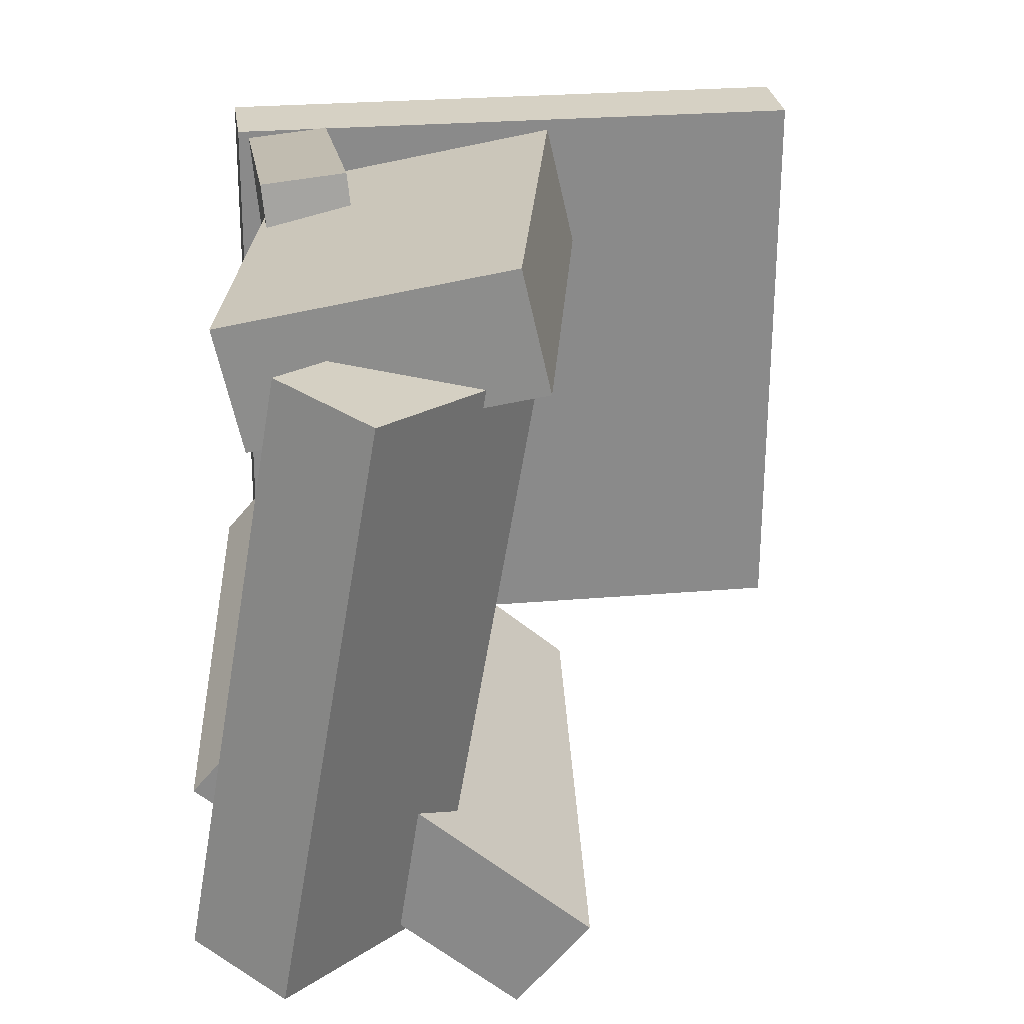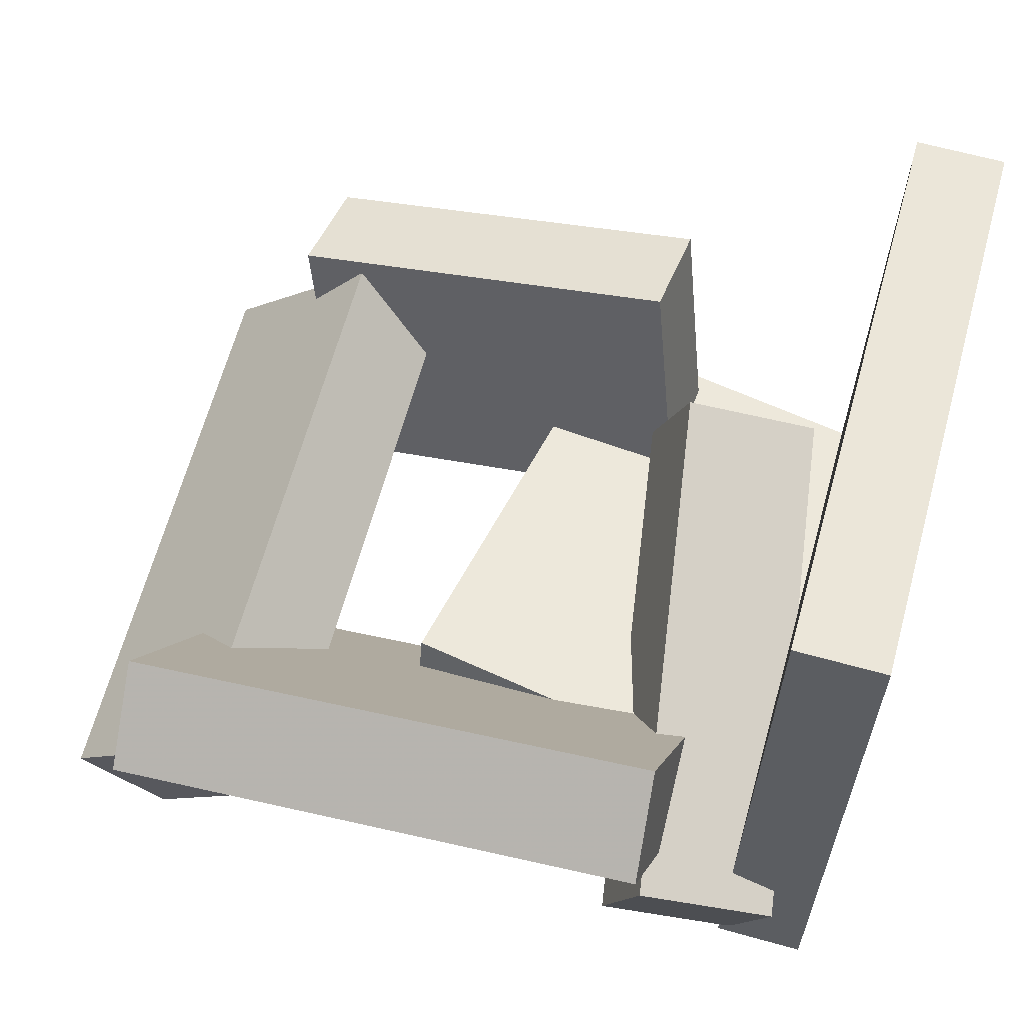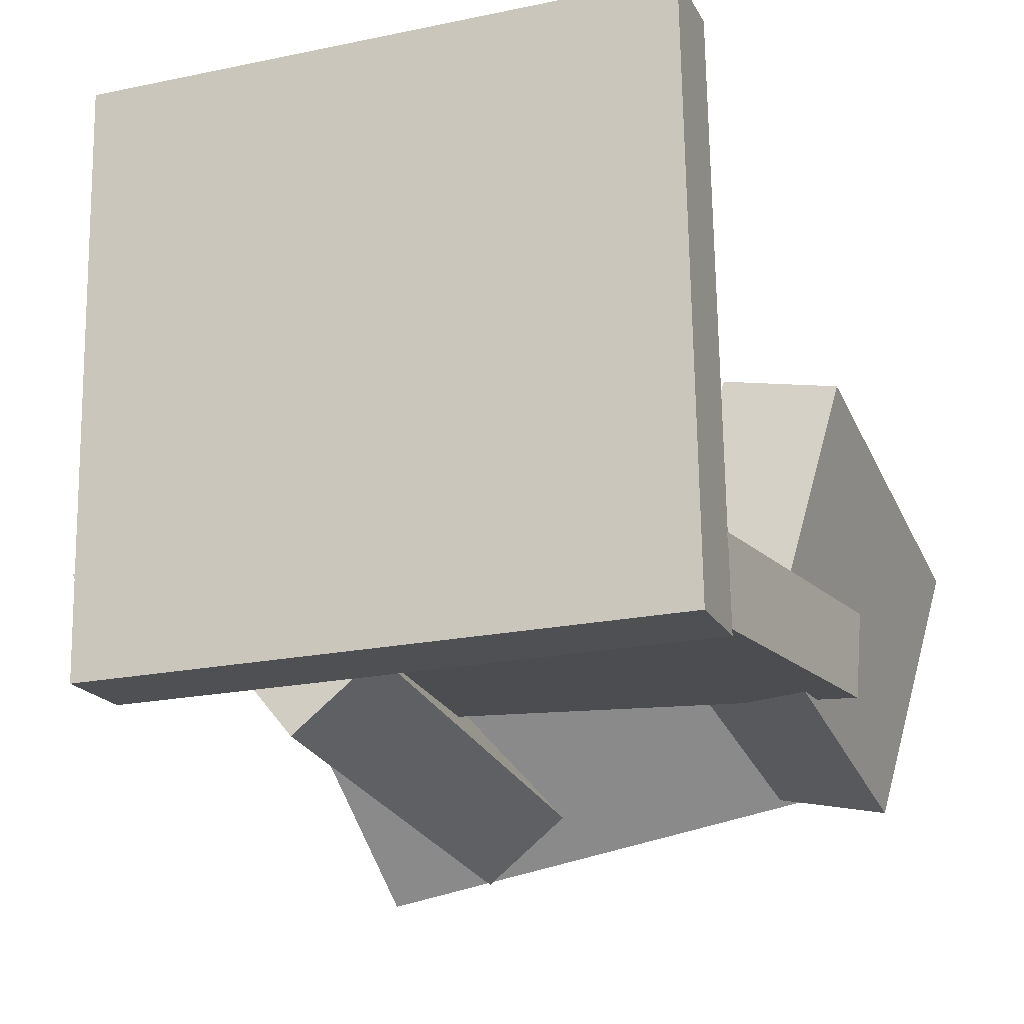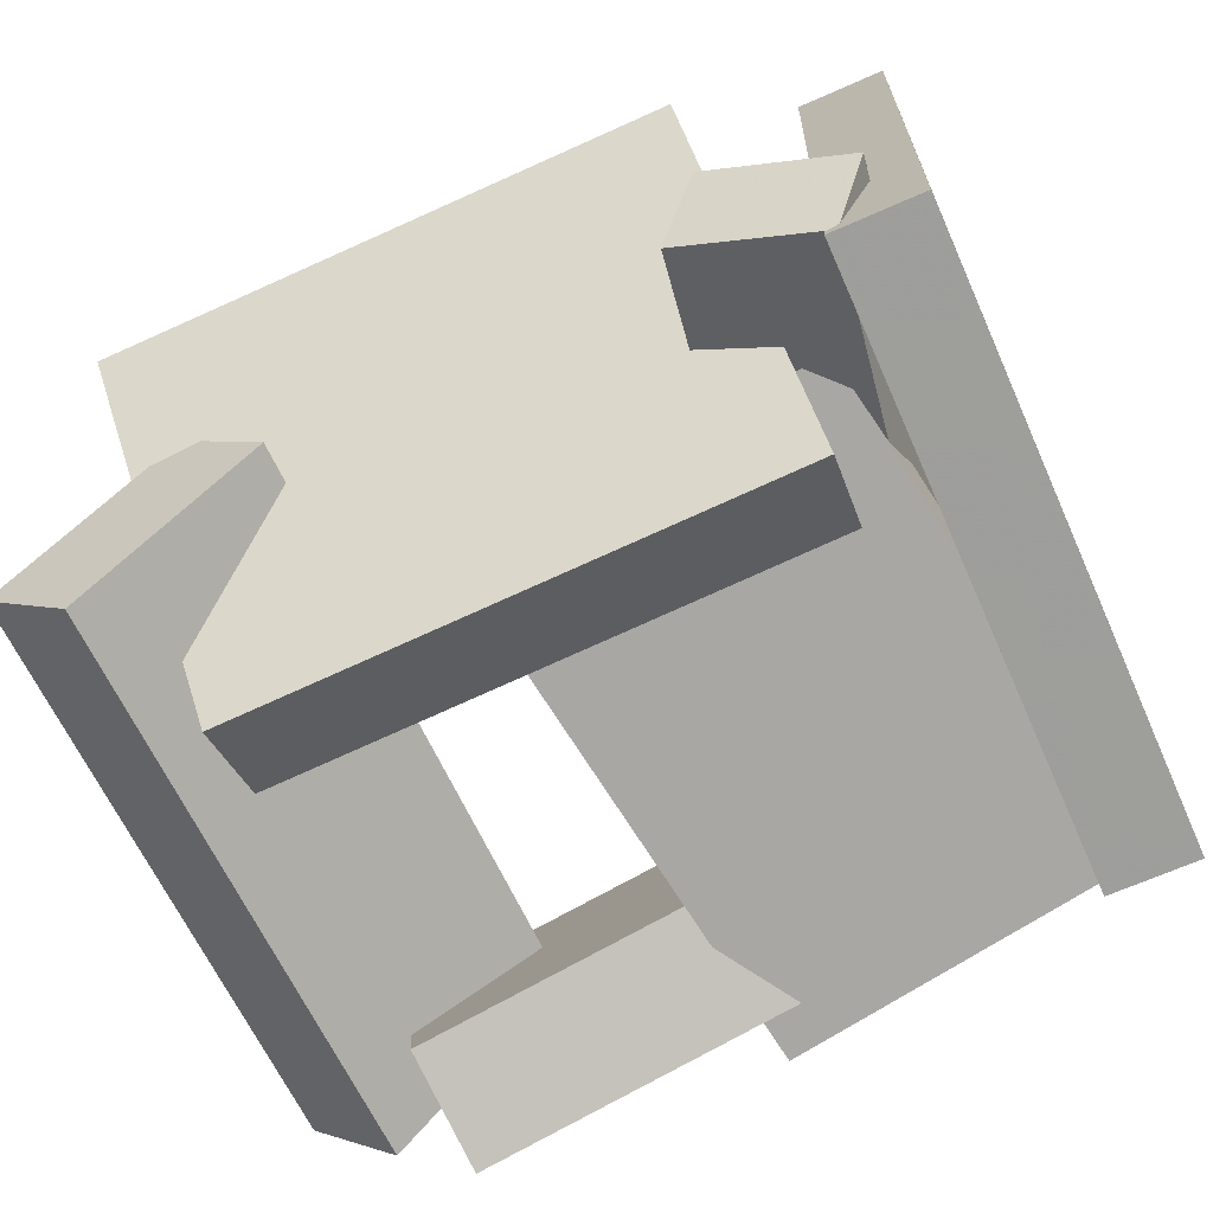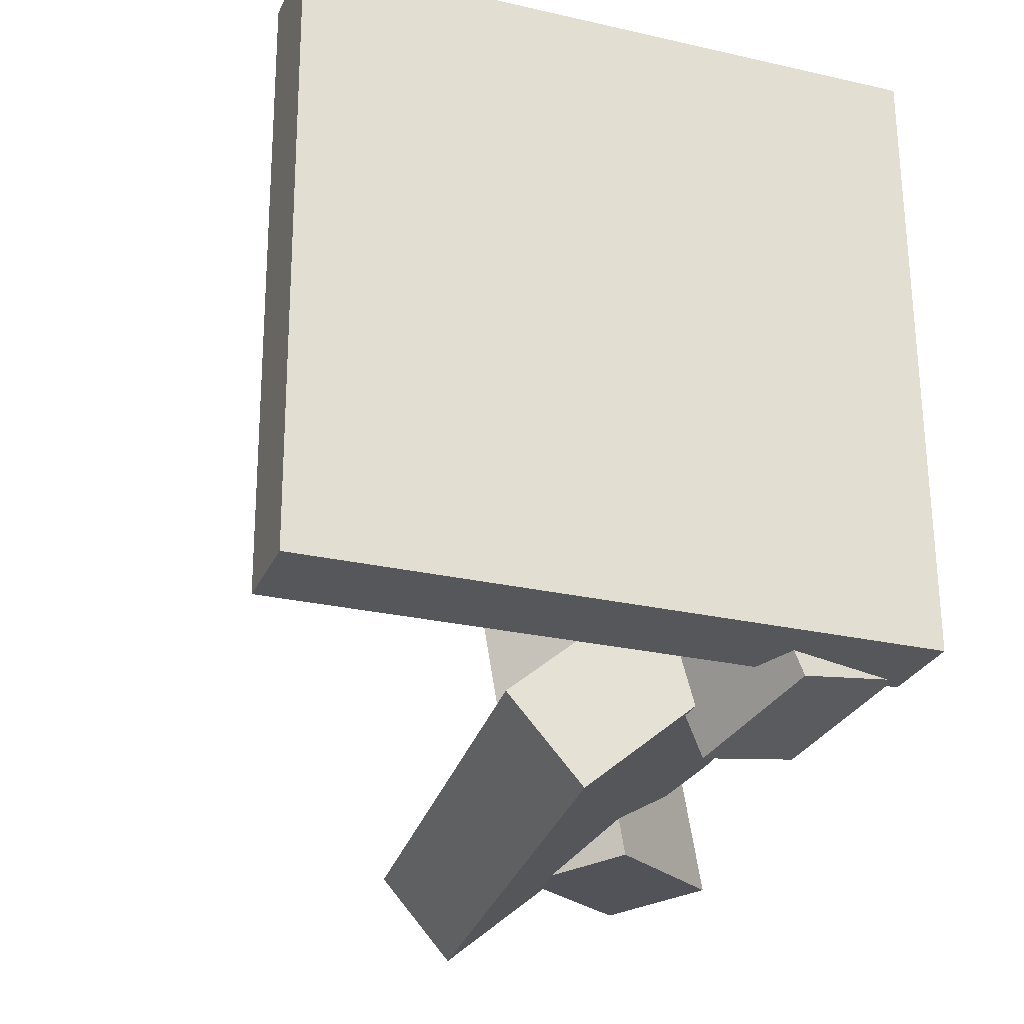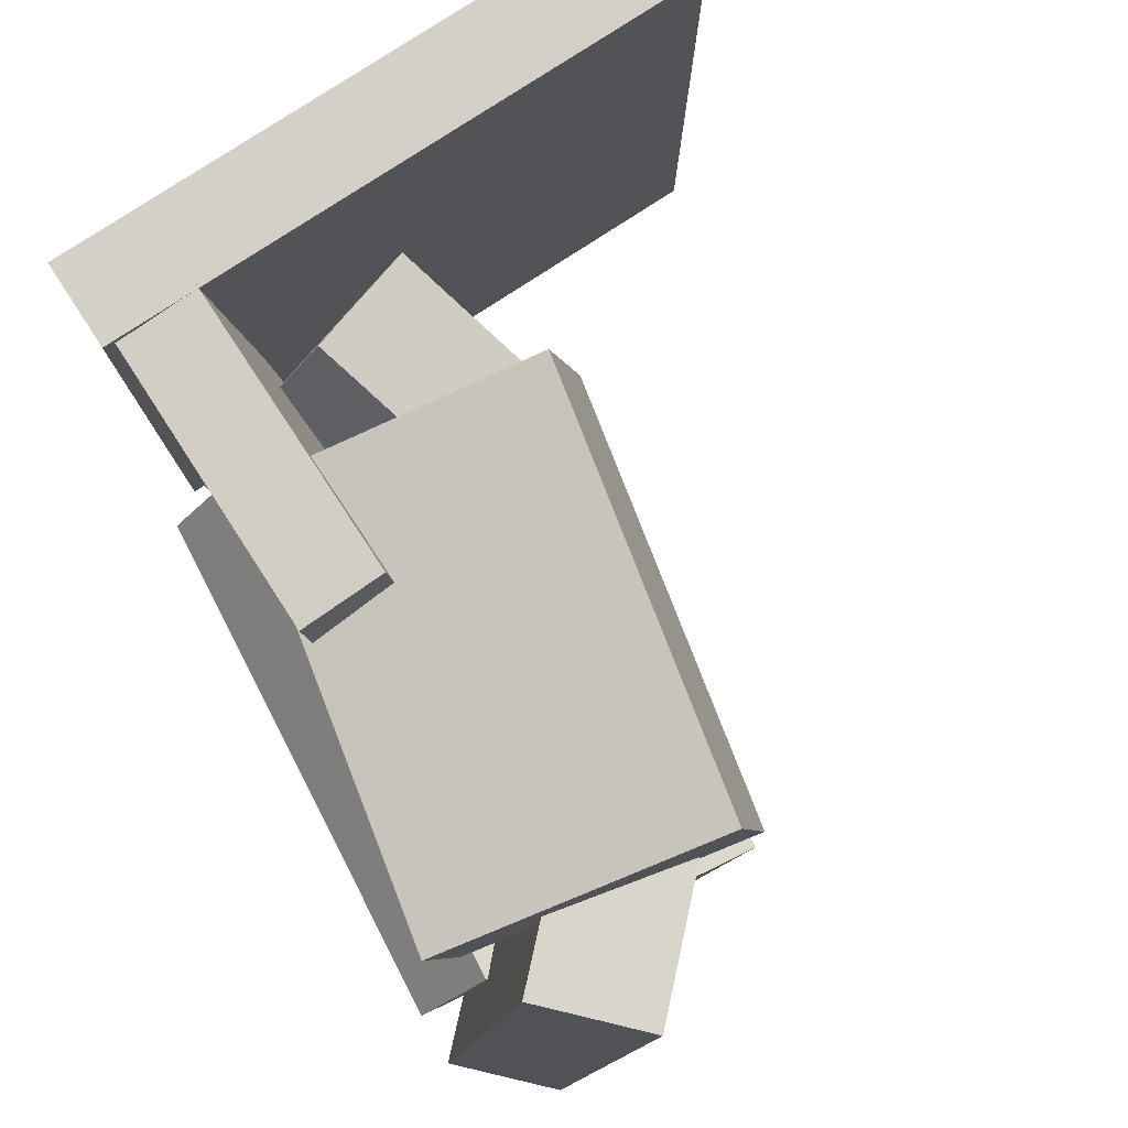
<metadata>
{"format":"obj","ext":"obj","renderer":"f3d","projection":"perspective","resolution":1024,"background":"white","views":[{"elev":26.7,"azim":83.9,"up":"+Z"},{"elev":56.5,"azim":-164.2,"up":"+Y"},{"elev":-20.5,"azim":-69.5,"up":"+Y"},{"elev":-72.0,"azim":-155.9,"up":"+Y"},{"elev":-26.6,"azim":-108.2,"up":"+Z"},{"elev":80.0,"azim":58.9,"up":"+Z"}]}
</metadata>
<code>
v -0.2865 -0.1946 -0.2205
v -0.2848 -0.1927 0.2296
v -0.3023 0.256 -0.2224
v -0.3006 0.258 0.2277
v -0.2212 -0.1923 -0.2208
v -0.2195 -0.1904 0.2293
v -0.2369 0.2583 -0.2227
v -0.2352 0.2602 0.2274
f 1.0 7.0 5.0
f 1.0 3.0 7.0
f 1.0 4.0 3.0
f 1.0 2.0 4.0
f 3.0 8.0 7.0
f 3.0 4.0 8.0
f 5.0 7.0 8.0
f 5.0 8.0 6.0
f 1.0 5.0 6.0
f 1.0 6.0 2.0
f 2.0 6.0 8.0
f 2.0 8.0 4.0
v -0.05974 0.06081 0.1861
v -0.09308 -0.1396 0.139
v -0.06563 0.04143 0.2727
v -0.09897 -0.159 0.2257
v 0.2477 0.007556 0.1951
v 0.2144 -0.1929 0.148
v 0.2418 -0.01183 0.2818
v 0.2085 -0.2123 0.2347
f 9.0 15.0 13.0
f 9.0 11.0 15.0
f 9.0 12.0 11.0
f 9.0 10.0 12.0
f 11.0 16.0 15.0
f 11.0 12.0 16.0
f 13.0 15.0 16.0
f 13.0 16.0 14.0
f 9.0 13.0 14.0
f 9.0 14.0 10.0
f 10.0 14.0 16.0
f 10.0 16.0 12.0
v -0.2293 -0.1862 -0.2193
v -0.1719 -0.07058 0.1533
v -0.2612 -0.1053 -0.2395
v -0.2037 0.01033 0.1331
v -0.1305 -0.1537 -0.2446
v -0.07305 -0.03805 0.1279
v -0.1623 -0.07275 -0.2648
v -0.1049 0.04287 0.1077
f 17.0 23.0 21.0
f 17.0 19.0 23.0
f 17.0 20.0 19.0
f 17.0 18.0 20.0
f 19.0 24.0 23.0
f 19.0 20.0 24.0
f 21.0 23.0 24.0
f 21.0 24.0 22.0
f 17.0 21.0 22.0
f 17.0 22.0 18.0
f 18.0 22.0 24.0
f 18.0 24.0 20.0
v 0.1387 -0.1303 -0.23
v 0.1375 -0.05686 0.2009
v 0.1996 -0.06818 -0.2405
v 0.1984 0.005244 0.1905
v 0.261 -0.2468 -0.2099
v 0.2598 -0.1734 0.2211
v 0.3219 -0.1847 -0.2203
v 0.3207 -0.1113 0.2107
f 25.0 31.0 29.0
f 25.0 27.0 31.0
f 25.0 28.0 27.0
f 25.0 26.0 28.0
f 27.0 32.0 31.0
f 27.0 28.0 32.0
f 29.0 31.0 32.0
f 29.0 32.0 30.0
f 25.0 29.0 30.0
f 25.0 30.0 26.0
f 26.0 30.0 32.0
f 26.0 32.0 28.0
v 0.2241 -0.242 -0.1087
v -0.1771 -0.2147 -0.1054
v 0.2381 -0.01413 -0.2995
v -0.1632 0.01313 -0.2962
v 0.2283 -0.1885 -0.04456
v -0.173 -0.1613 -0.04126
v 0.2422 0.03932 -0.2354
v -0.1591 0.06658 -0.2321
f 33.0 39.0 37.0
f 33.0 35.0 39.0
f 33.0 36.0 35.0
f 33.0 34.0 36.0
f 35.0 40.0 39.0
f 35.0 36.0 40.0
f 37.0 39.0 40.0
f 37.0 40.0 38.0
f 33.0 37.0 38.0
f 33.0 38.0 34.0
f 34.0 38.0 40.0
f 34.0 40.0 36.0
v -0.1963 -0.1475 -0.1462
v -0.2562 -0.1834 0.2176
v -0.1993 -0.08524 -0.1405
v -0.2592 -0.1211 0.2233
v 0.0635 -0.1389 -0.1026
v 0.003594 -0.1748 0.2613
v 0.0605 -0.07666 -0.09691
v 0.0005902 -0.1126 0.2669
f 41.0 47.0 45.0
f 41.0 43.0 47.0
f 41.0 44.0 43.0
f 41.0 42.0 44.0
f 43.0 48.0 47.0
f 43.0 44.0 48.0
f 45.0 47.0 48.0
f 45.0 48.0 46.0
f 41.0 45.0 46.0
f 41.0 46.0 42.0
f 42.0 46.0 48.0
f 42.0 48.0 44.0

</code>
